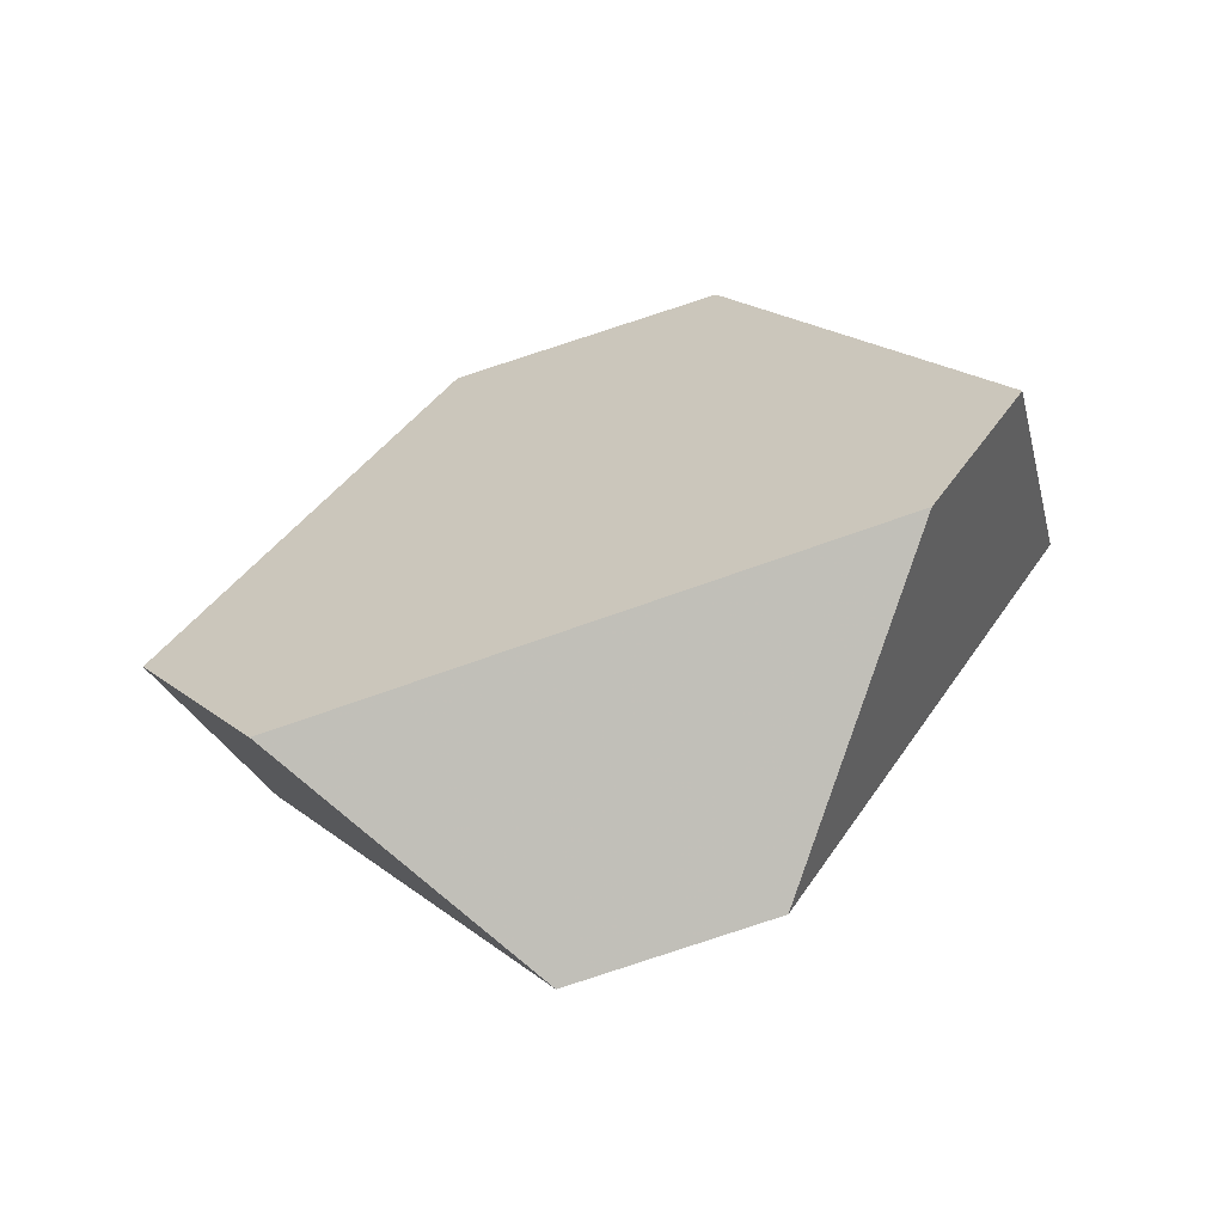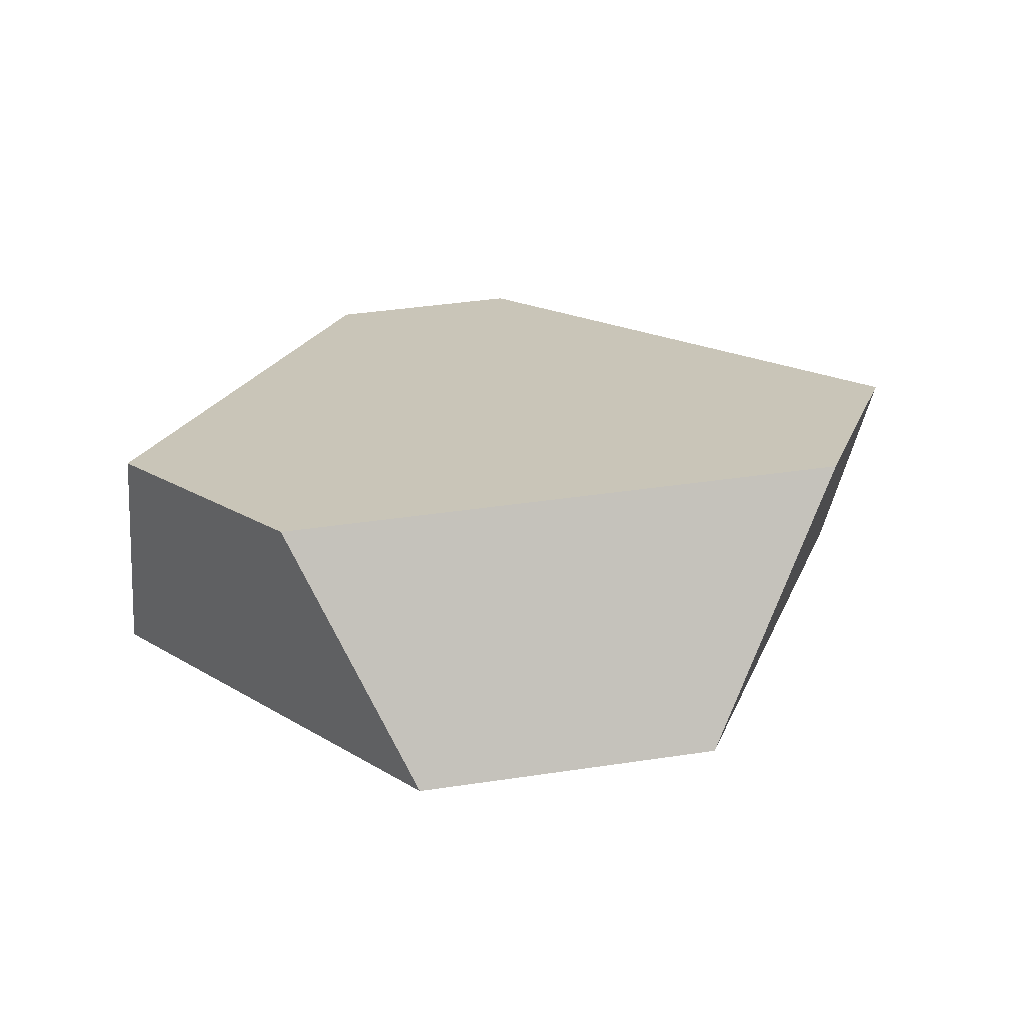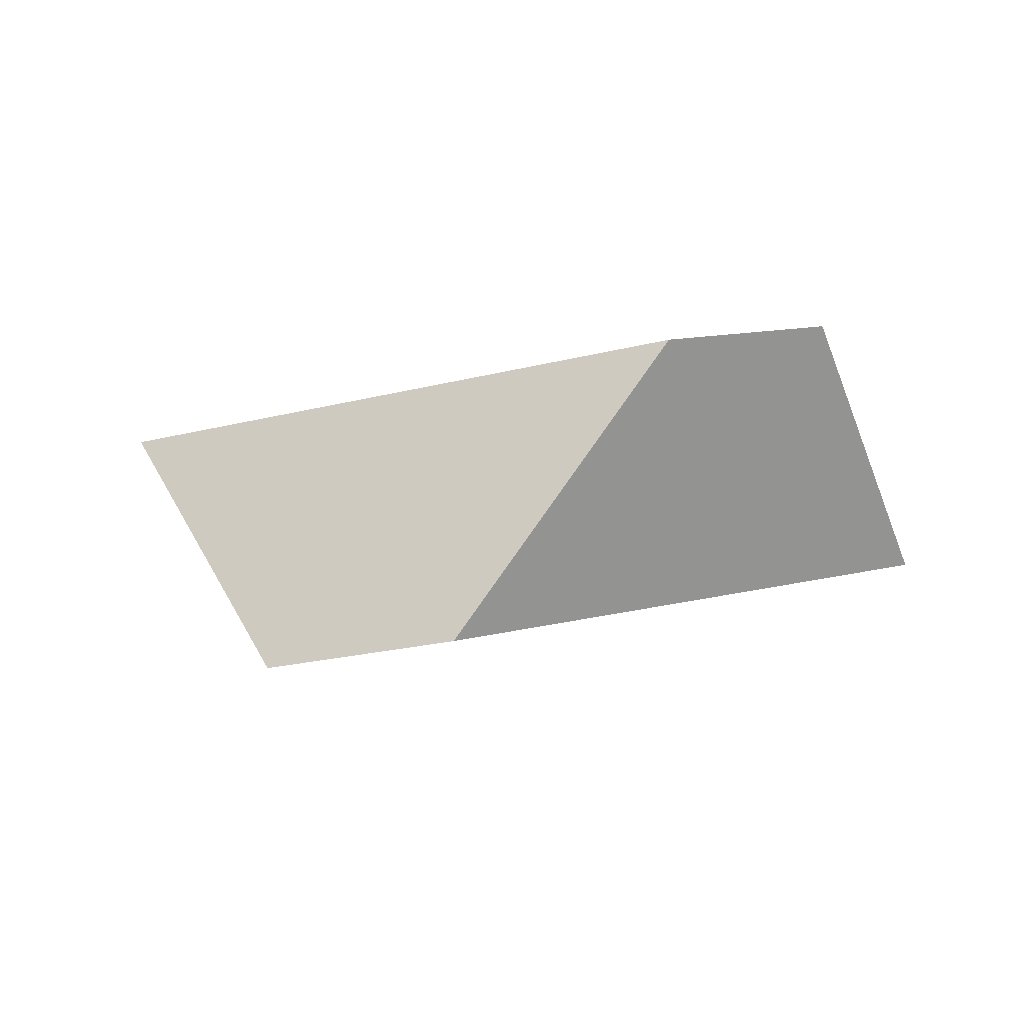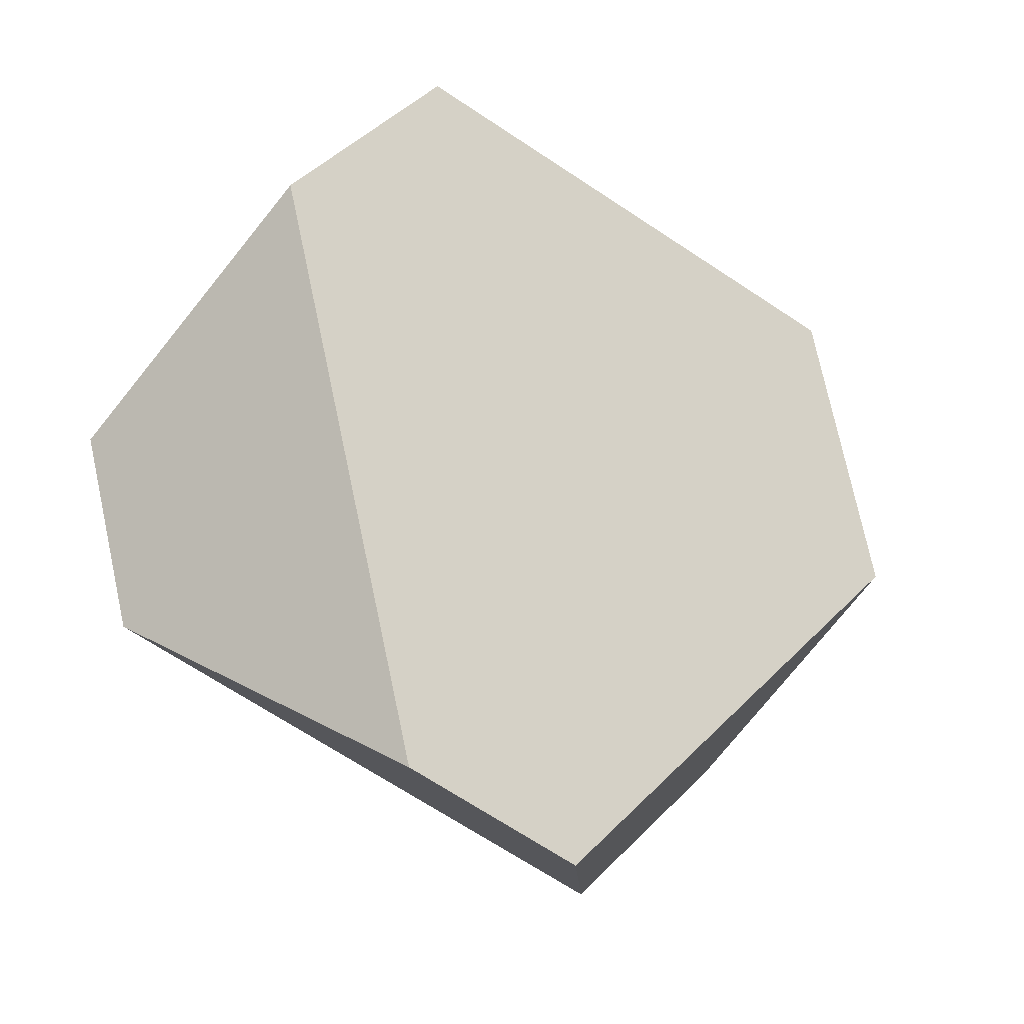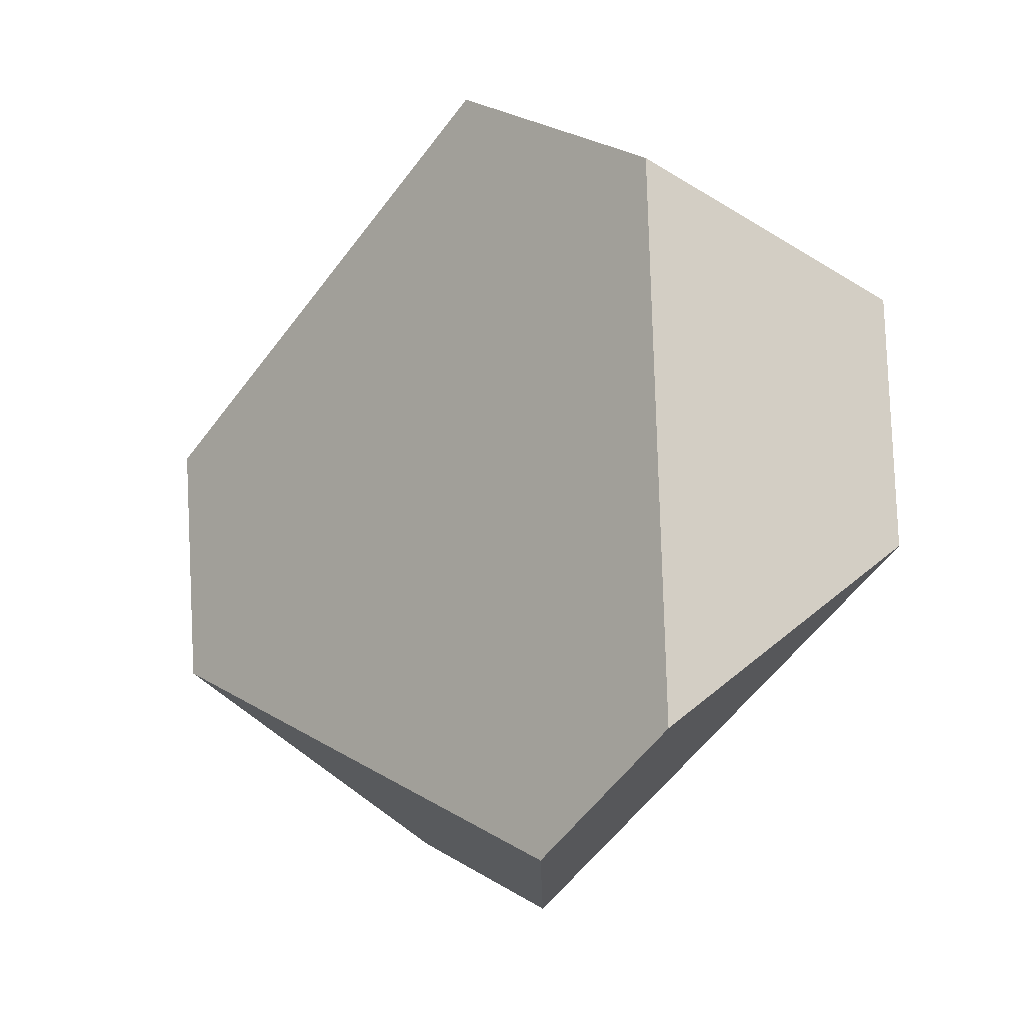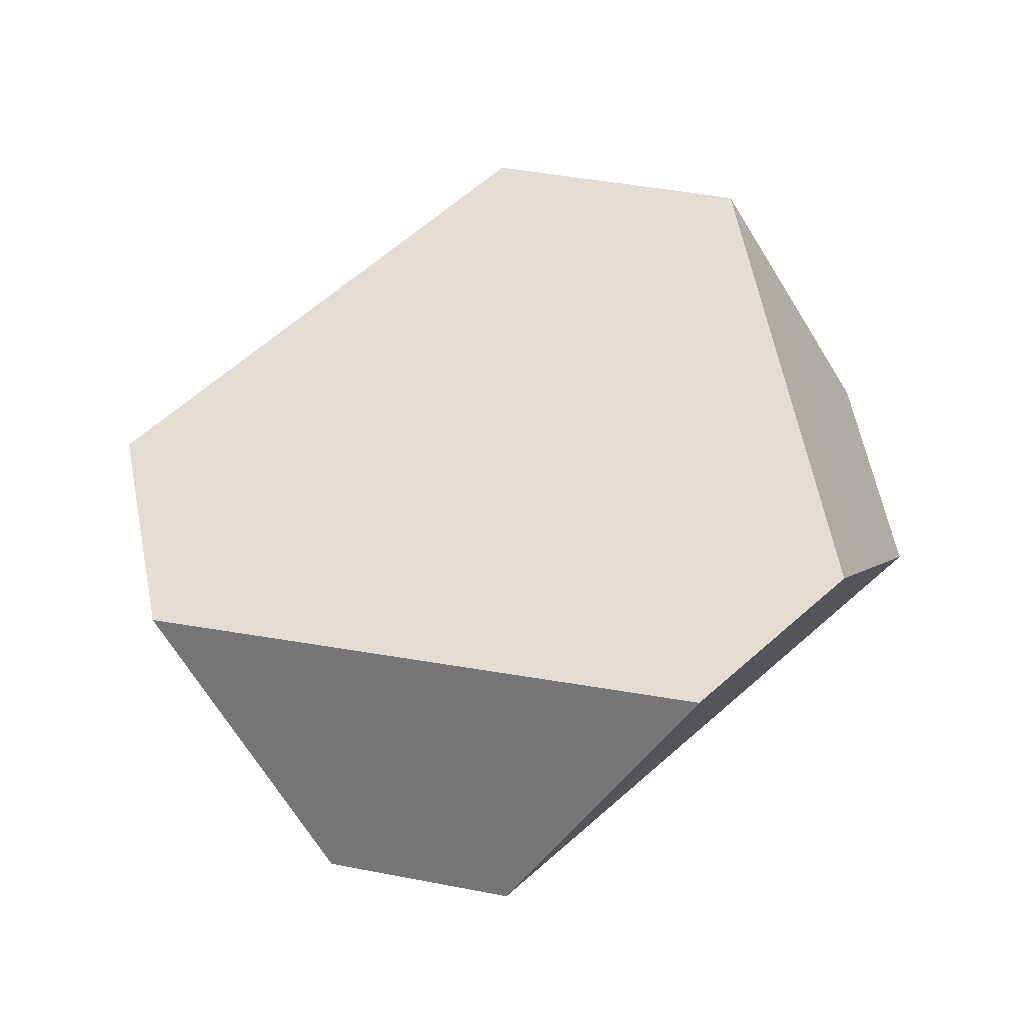
<metadata>
{"format":"obj","ext":"obj","renderer":"f3d","projection":"perspective","resolution":1024,"background":"white","views":[{"elev":46.2,"azim":170.9,"up":"+Y"},{"elev":-6.7,"azim":43.8,"up":"+Y"},{"elev":24.8,"azim":-162.0,"up":"+Y"},{"elev":-51.6,"azim":-57.7,"up":"+Z"},{"elev":18.8,"azim":-147.6,"up":"+Z"},{"elev":77.4,"azim":-168.6,"up":"+Y"}]}
</metadata>
<code>
v 0.3918 0.3369 -0.1095
v 0.3483 0.298 -0.1454
v 0.4689 0.2559 -0.1367
v 0.4558 0.3146 -0.1049
v 0.5118 0.2654 -0.1915
v 0.5363 0.3322 -0.2077
v 0.5141 0.3598 -0.2564
v 0.46 0.3296 -0.3049
v 0.4141 0.3443 -0.305
v 0.3786 0.403 -0.2565
v 0.3294 0.3252 -0.1956
v 0.3502 0.3966 -0.2199
f 1 2 3
f 1 3 4
f 5 6 4
f 5 4 3
f 7 6 5
f 7 5 8
f 8 9 10
f 8 10 7
f 11 12 10
f 11 10 9
f 12 11 2
f 12 2 1
f 12 1 4
f 12 4 6
f 12 6 7
f 12 7 10
f 3 2 11
f 3 11 9
f 3 9 8
f 3 8 5

</code>
